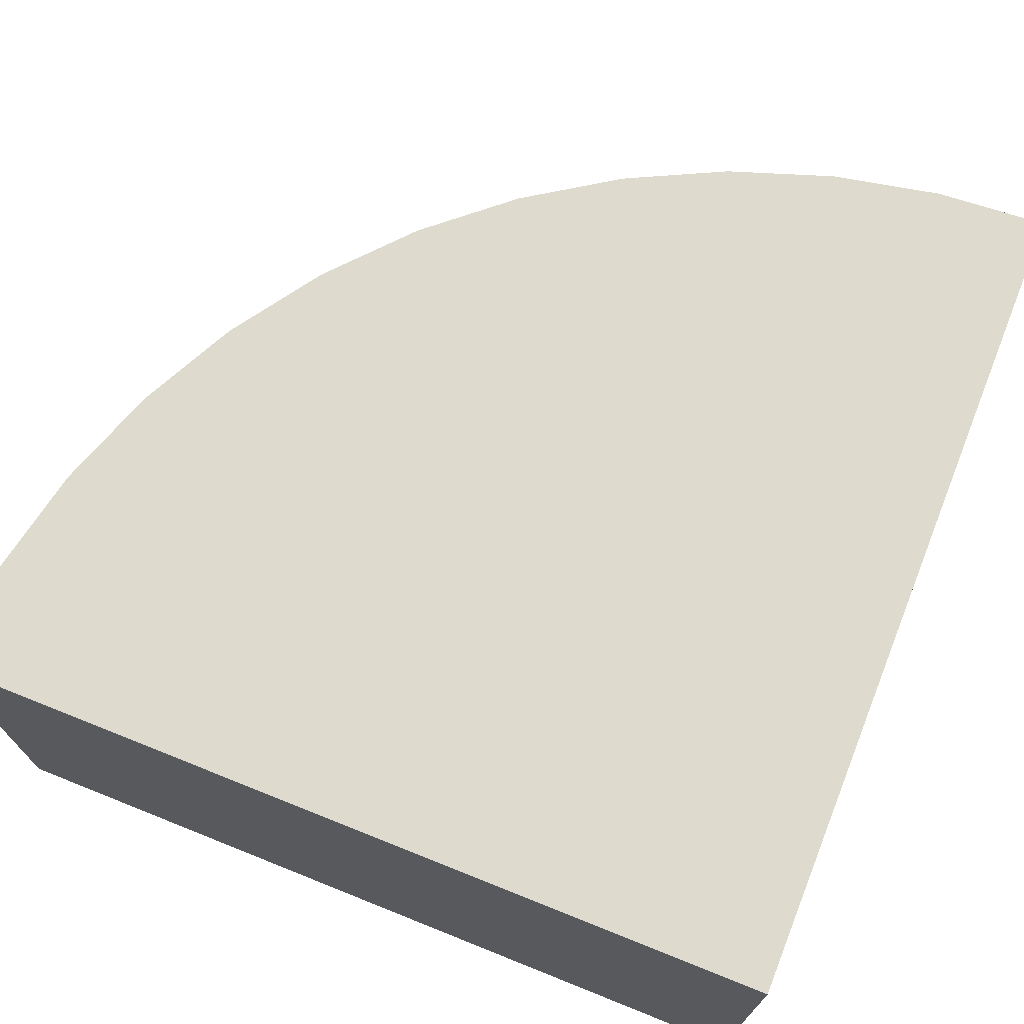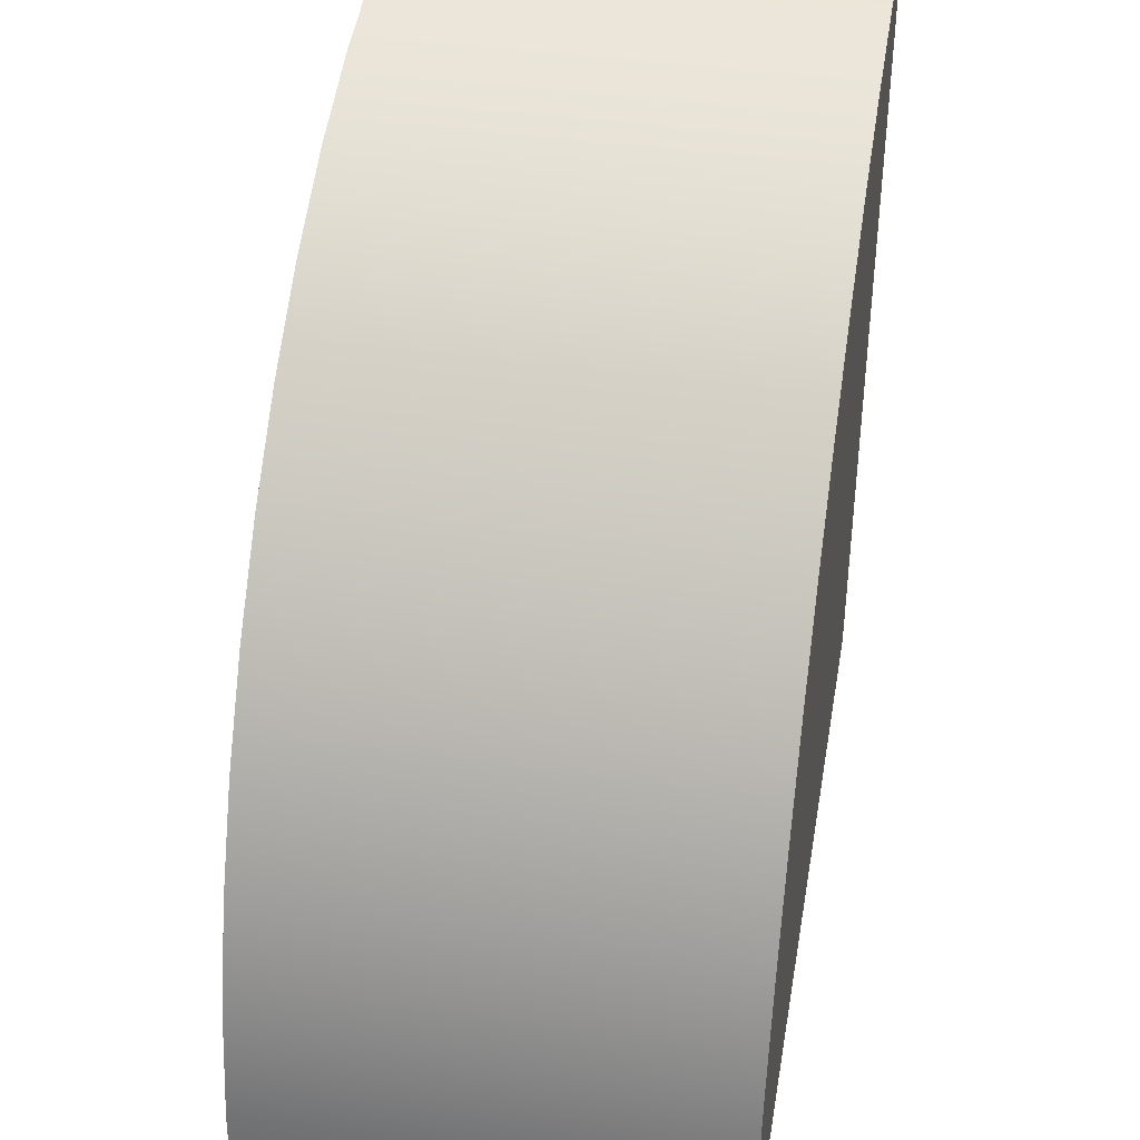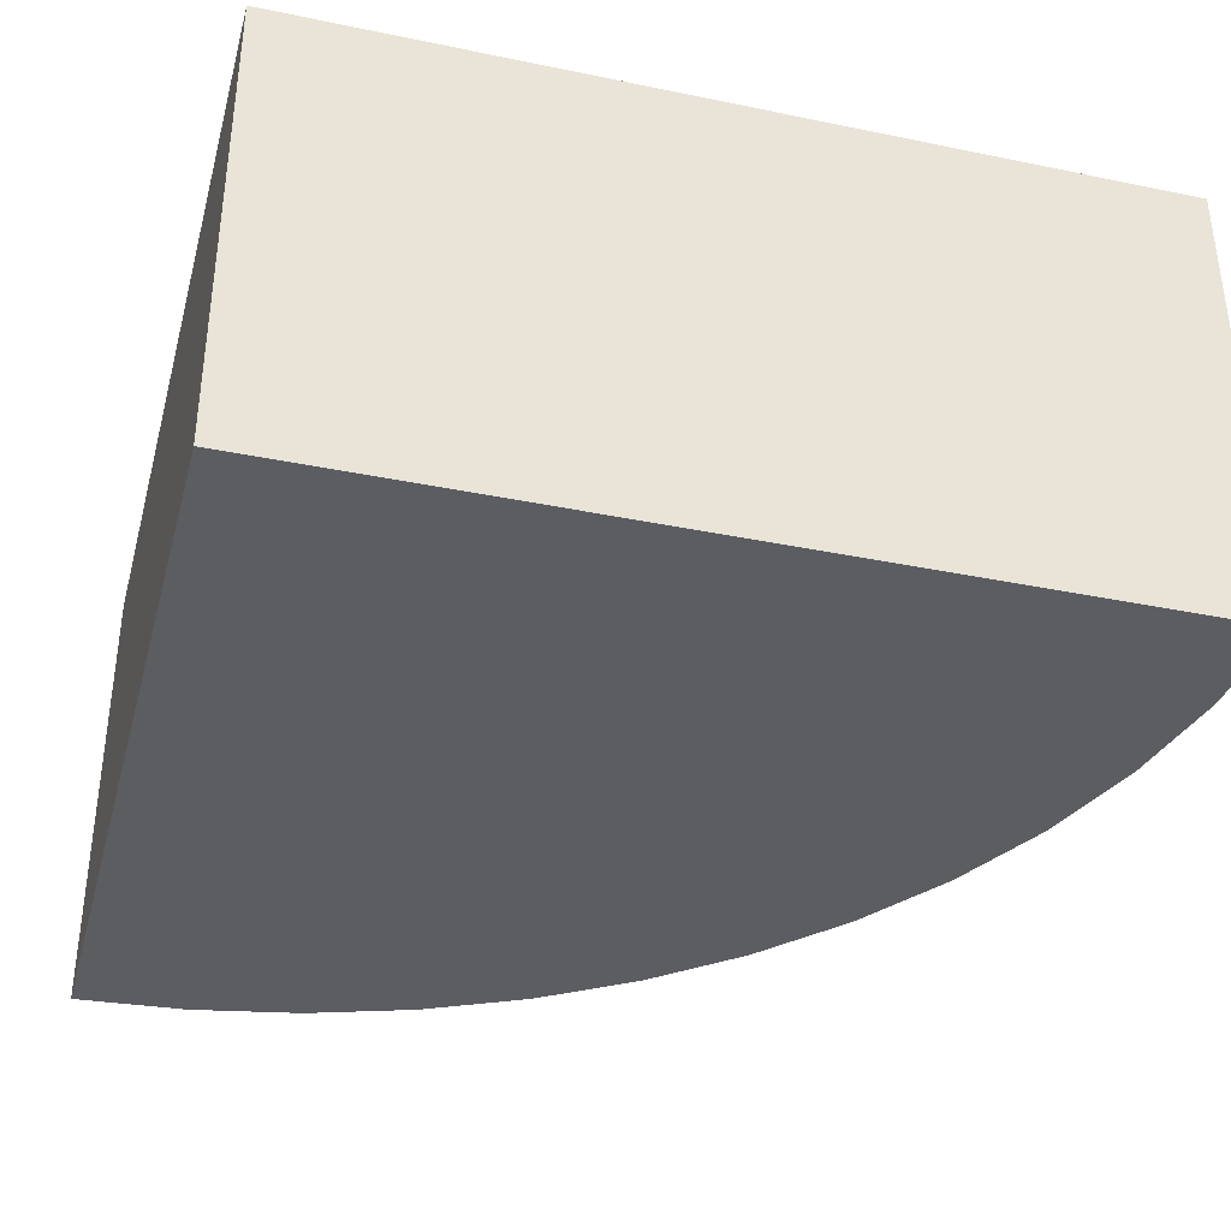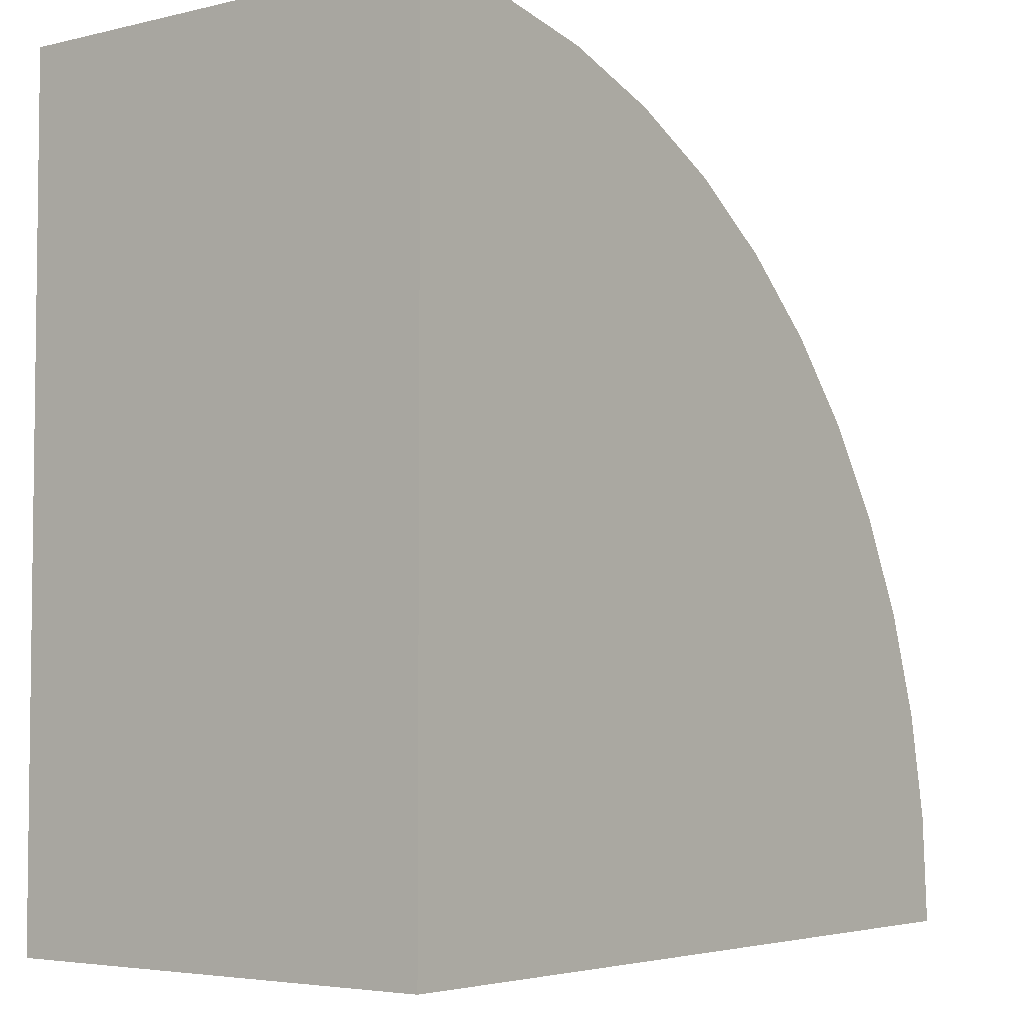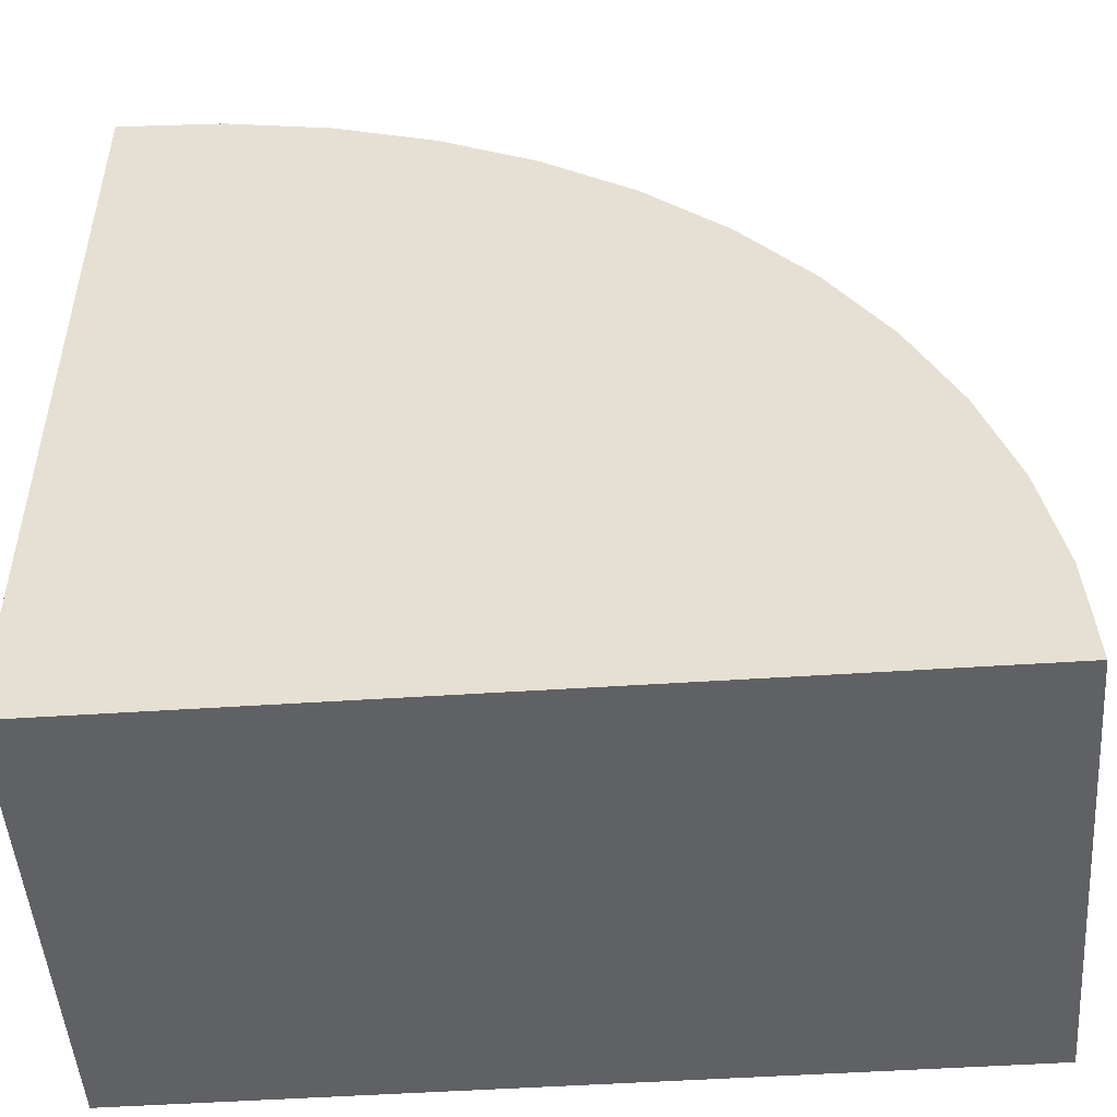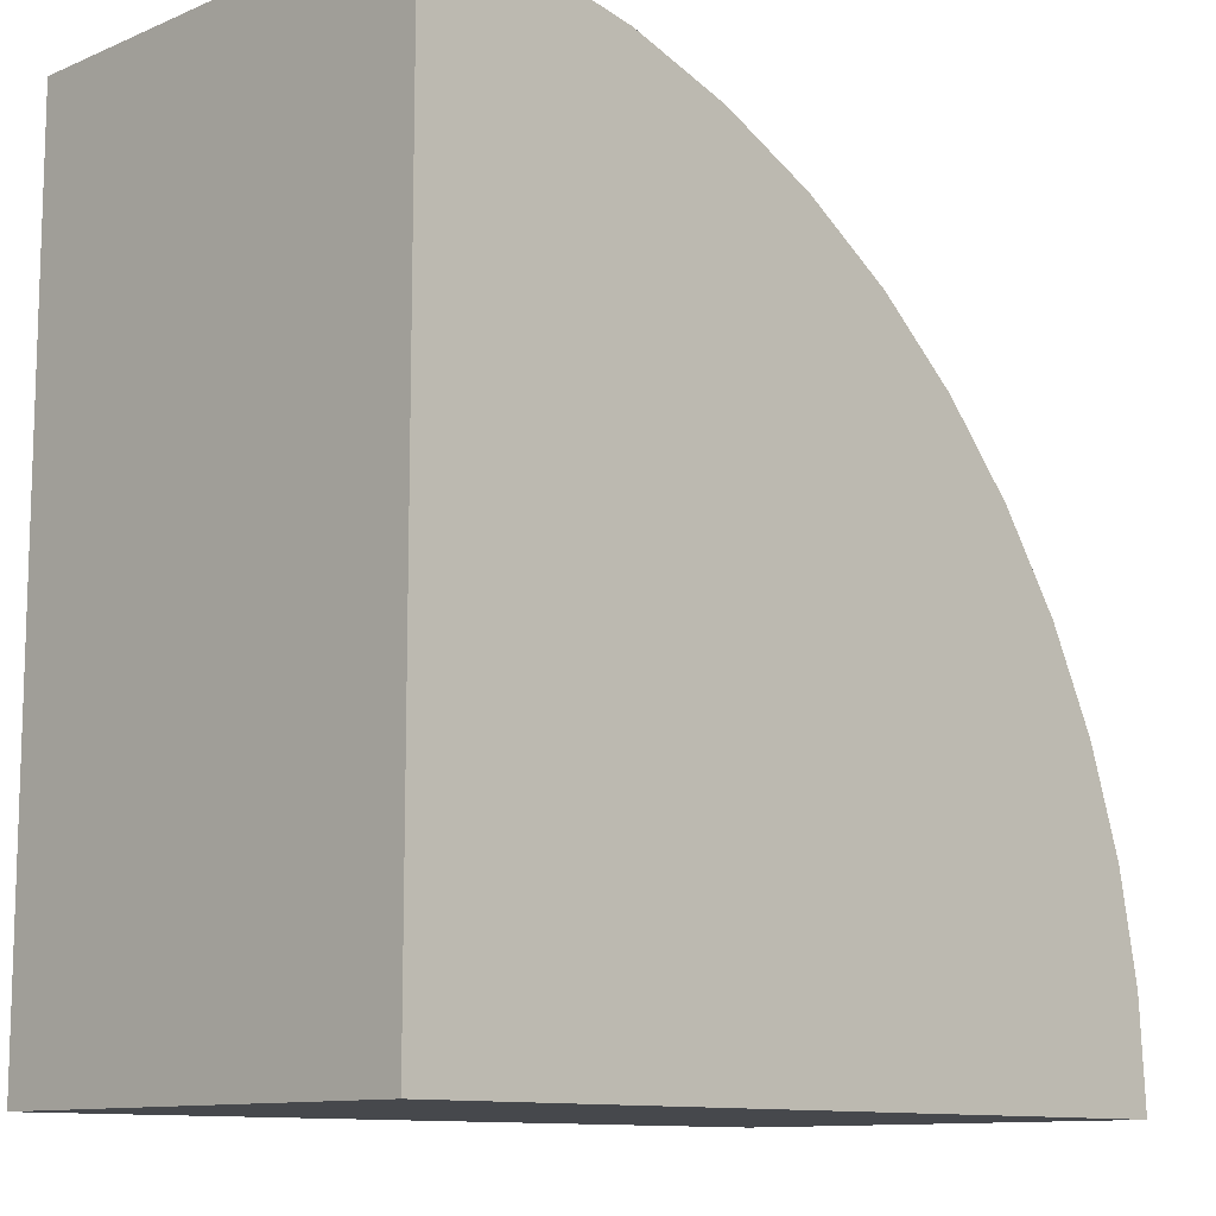
<metadata>
{"format":"obj","ext":"obj","renderer":"f3d","projection":"perspective","resolution":1024,"background":"white","views":[{"elev":71.1,"azim":-158.2,"up":"+Y"},{"elev":40.4,"azim":99.8,"up":"+Z"},{"elev":-36.4,"azim":-105.0,"up":"+Y"},{"elev":-4.4,"azim":-52.2,"up":"+Z"},{"elev":-49.5,"azim":4.2,"up":"+Z"},{"elev":-11.2,"azim":-44.7,"up":"+Z"}]}
</metadata>
<code>
o Mesh1_Group1_Model.142
v 0 1.65 -3
v 0 1.65 0
v 0.3916 1.65 -0.02567
v 0.7765 1.65 -0.1022
v 1.148 1.65 -0.2284
v 1.5 1.65 -0.4019
v 1.826 1.65 -0.6199
v 2.121 1.65 -0.8787
v 2.38 1.65 -1.174
v 2.598 1.65 -1.5
v 2.772 1.65 -1.852
v 2.898 1.65 -2.224
v 2.974 1.65 -2.608
v 3 1.65 -3
v 0 0 -3
v 0 0 0
v 3 0 -3
v 2.974 0 -2.608
v 2.898 0 -2.224
v 2.772 0 -1.852
v 2.598 0 -1.5
v 2.38 0 -1.174
v 2.121 0 -0.8787
v 1.826 0 -0.6199
v 1.5 0 -0.4019
v 1.148 0 -0.2284
v 0.7765 0 -0.1022
v 0.3916 0 -0.02567
f 12 13 1
f 16 1 15
f 27 28 15
f 1 17 15
f 13 17 14
f 12 18 13
f 11 19 12
f 10 20 11
f 9 21 10
f 8 22 9
f 7 23 8
f 6 24 7
f 5 25 6
f 4 26 5
f 3 27 4
f 2 28 3
f 14 1 13
f 1 2 3
f 4 1 3
f 4 5 1
f 5 6 1
f 6 7 1
f 7 8 1
f 8 9 1
f 9 10 1
f 10 11 1
f 11 12 1
f 16 2 1
f 16 15 28
f 15 17 18
f 19 15 18
f 19 20 15
f 20 21 15
f 21 22 15
f 22 23 15
f 23 24 15
f 24 25 15
f 25 26 15
f 26 27 15
f 1 14 17
f 13 18 17
f 12 19 18
f 11 20 19
f 10 21 20
f 9 22 21
f 8 23 22
f 7 24 23
f 6 25 24
f 5 26 25
f 4 27 26
f 3 28 27
f 2 16 28

</code>
